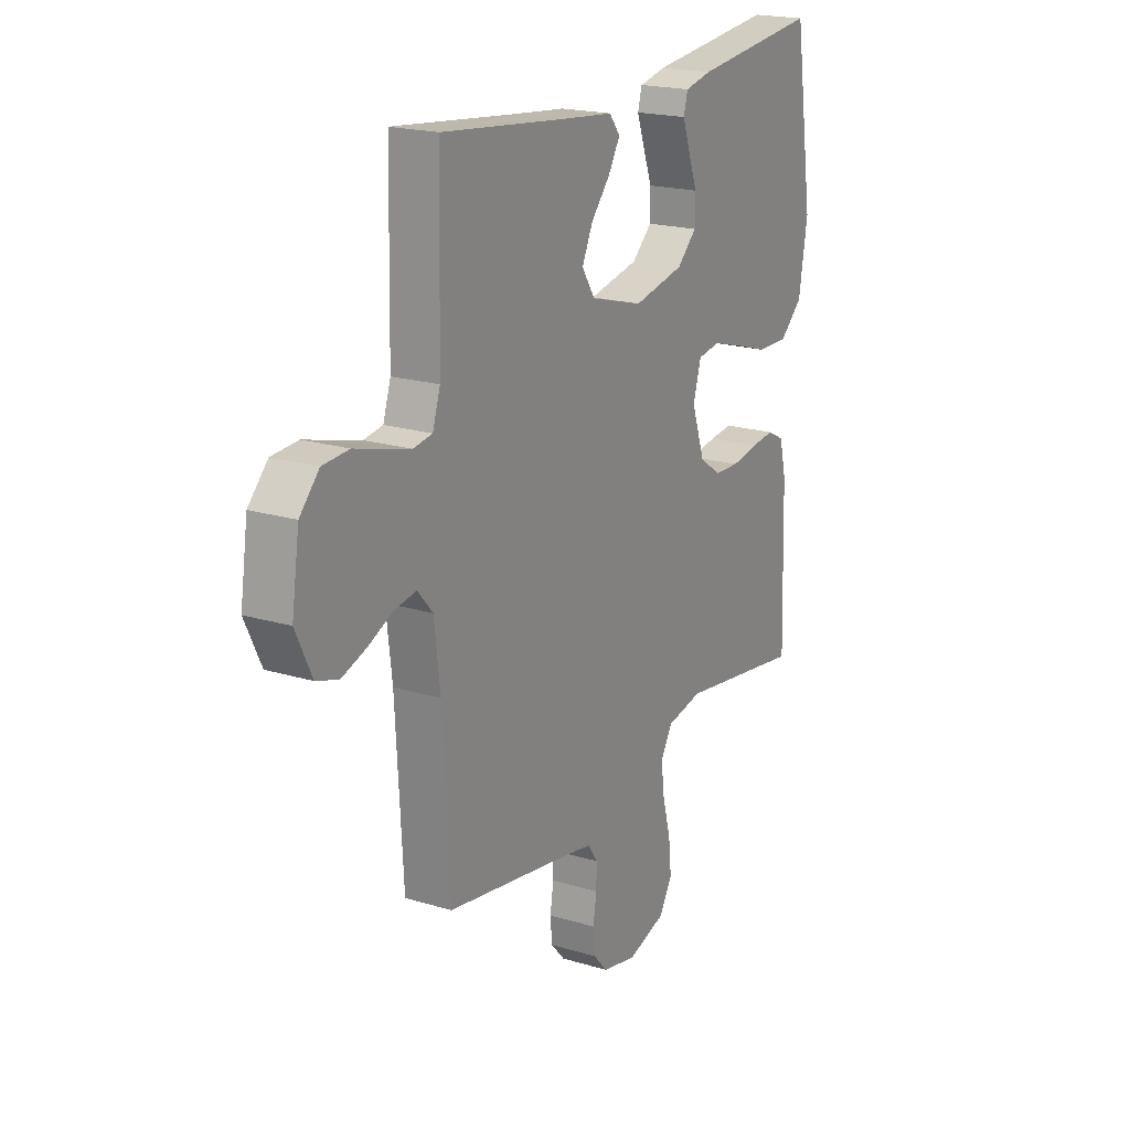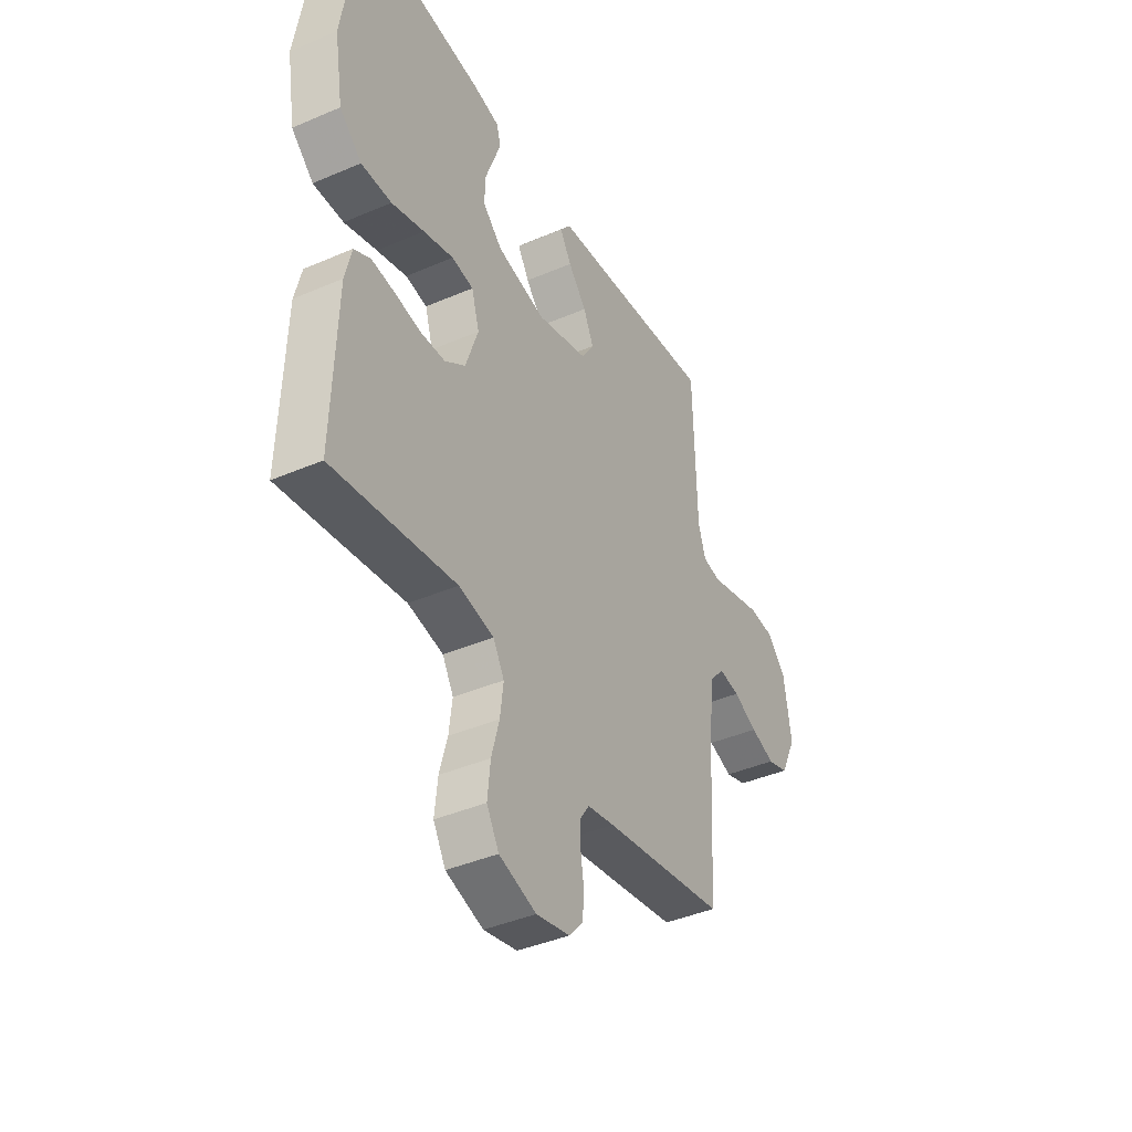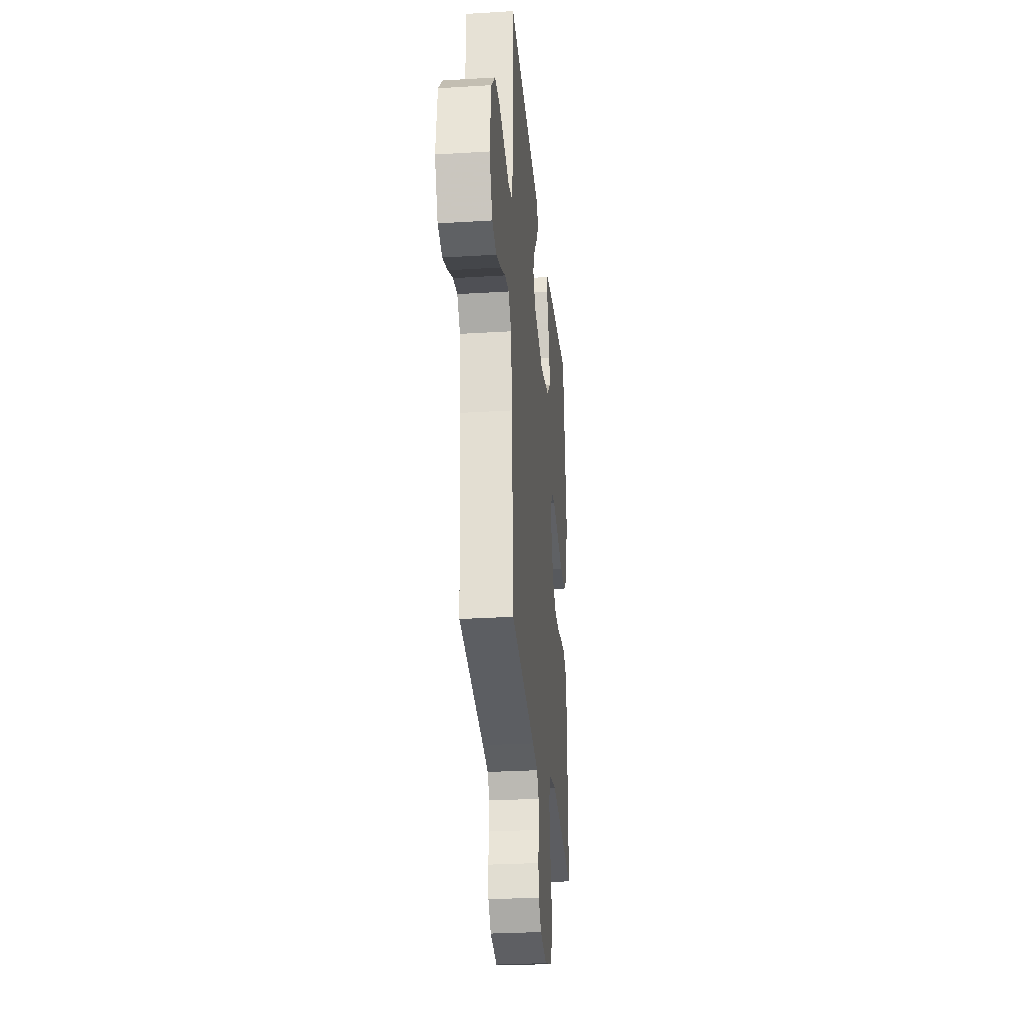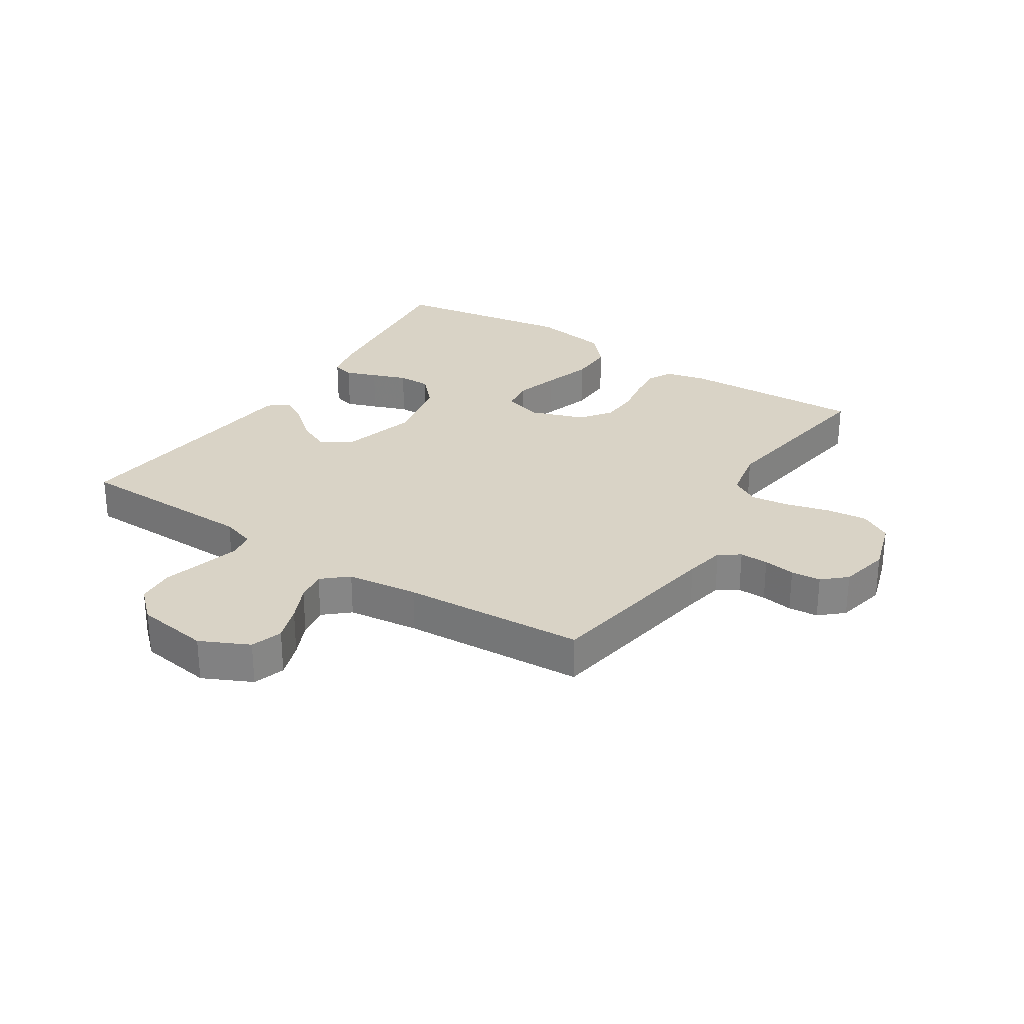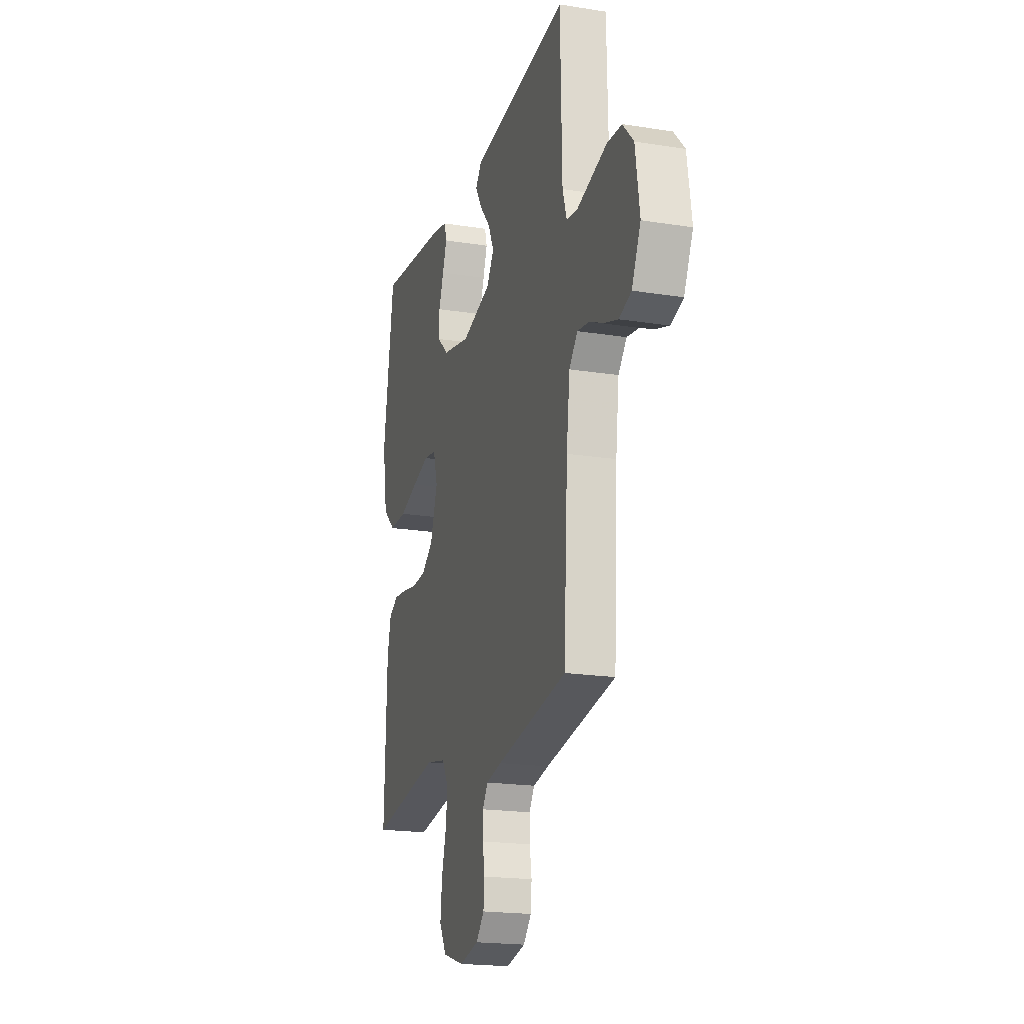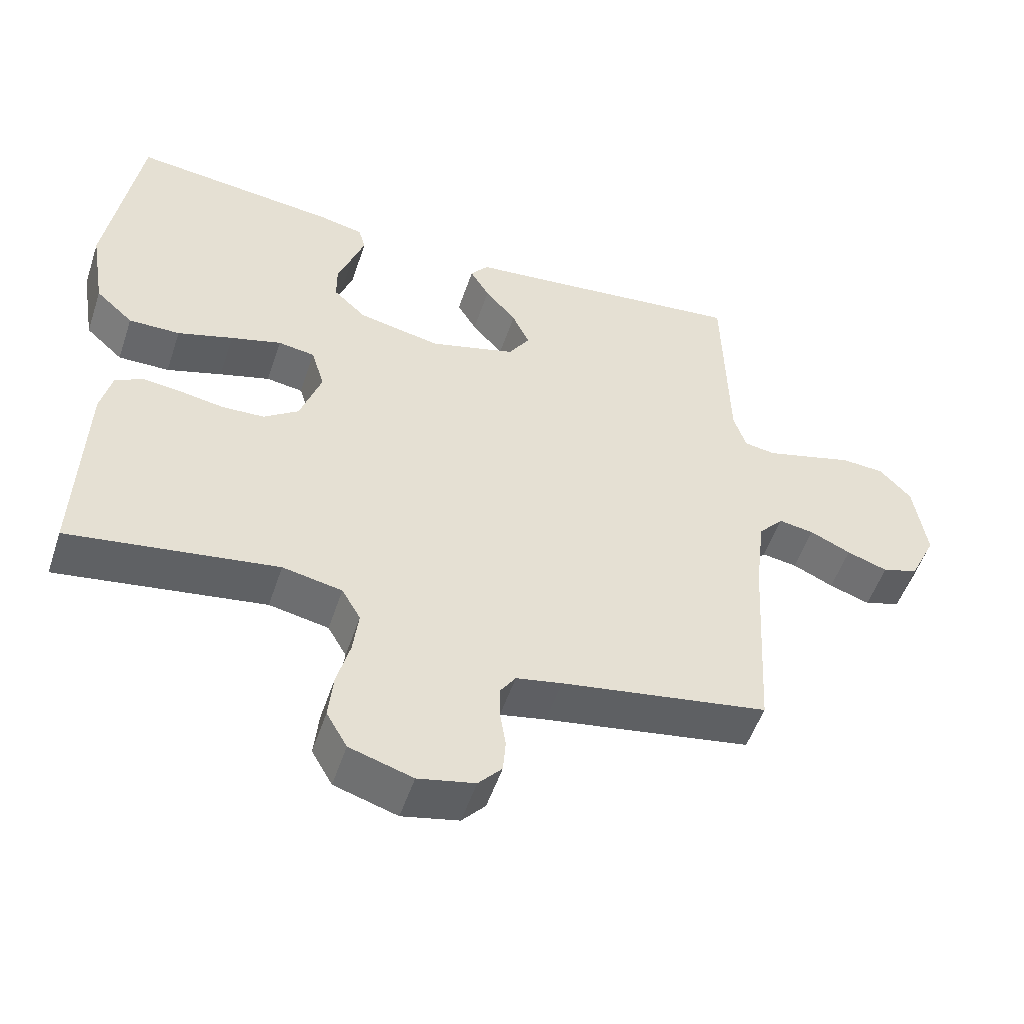
<metadata>
{"format":"obj","ext":"obj","renderer":"f3d","projection":"perspective","resolution":1024,"background":"white","views":[{"elev":19.9,"azim":119.2,"up":"+Z"},{"elev":-40.8,"azim":-62.3,"up":"+Z"},{"elev":-28.4,"azim":95.3,"up":"+Z"},{"elev":28.3,"azim":122.8,"up":"+Y"},{"elev":-19.6,"azim":73.5,"up":"+Z"},{"elev":-52.4,"azim":-18.3,"up":"+Z"}]}
</metadata>
<code>
v -0.5 0.07 -0.5
v -0.49 0.07 -0.2
v -0.474 0.07 -0.133
v -0.434 0.07 -0.112
v -0.378 0.07 -0.118
v -0.314 0.07 -0.129
v -0.253 0.07 -0.126
v -0.203 0.07 -0.09
v -0.172 0.07 0
v -0.191 0.07 0.064
v -0.244 0.07 0.072
v -0.317 0.07 0.051
v -0.397 0.07 0.026
v -0.471 0.07 0.025
v -0.525 0.07 0.074
v -0.546 0.07 0.2
v -0.5 0.07 0.5
v -0.2 0.07 0.466
v -0.137 0.07 0.452
v -0.127 0.07 0.416
v -0.145 0.07 0.365
v -0.166 0.07 0.308
v -0.166 0.07 0.254
v -0.119 0.07 0.21
v 0 0.07 0.185
v 0.125 0.07 0.22
v 0.156 0.07 0.268
v 0.131 0.07 0.322
v 0.086 0.07 0.375
v 0.058 0.07 0.422
v 0.084 0.07 0.455
v 0.2 0.07 0.467
v 0.5 0.07 0.5
v 0.507 0.07 0.2
v 0.525 0.07 0.144
v 0.57 0.07 0.137
v 0.632 0.07 0.154
v 0.7 0.07 0.173
v 0.762 0.07 0.169
v 0.808 0.07 0.12
v 0.826 0.07 0
v 0.788 0.07 -0.08
v 0.736 0.07 -0.097
v 0.677 0.07 -0.077
v 0.618 0.07 -0.05
v 0.567 0.07 -0.042
v 0.531 0.07 -0.083
v 0.517 0.07 -0.2
v 0.5 0.07 -0.5
v 0.2 0.07 -0.55
v 0.134 0.07 -0.563
v 0.111 0.07 -0.597
v 0.112 0.07 -0.644
v 0.12 0.07 -0.696
v 0.116 0.07 -0.745
v 0.082 0.07 -0.783
v 0 0.07 -0.801
v -0.091 0.07 -0.773
v -0.121 0.07 -0.721
v -0.114 0.07 -0.653
v -0.095 0.07 -0.583
v -0.087 0.07 -0.519
v -0.114 0.07 -0.472
v -0.2 0.07 -0.455
v -0.5 0 -0.5
v -0.49 0 -0.2
v -0.474 0 -0.133
v -0.434 0 -0.112
v -0.378 0 -0.118
v -0.314 0 -0.129
v -0.253 0 -0.126
v -0.203 0 -0.09
v -0.172 0 0
v -0.191 0 0.064
v -0.244 0 0.072
v -0.317 0 0.051
v -0.397 0 0.026
v -0.471 0 0.025
v -0.525 0 0.074
v -0.546 0 0.2
v -0.5 0 0.5
v -0.2 0 0.466
v -0.137 0 0.452
v -0.127 0 0.416
v -0.145 0 0.365
v -0.166 0 0.308
v -0.166 0 0.254
v -0.119 0 0.21
v 0 0 0.185
v 0.125 0 0.22
v 0.156 0 0.268
v 0.131 0 0.322
v 0.086 0 0.375
v 0.058 0 0.422
v 0.084 0 0.455
v 0.2 0 0.467
v 0.5 0 0.5
v 0.507 0 0.2
v 0.525 0 0.144
v 0.57 0 0.137
v 0.632 0 0.154
v 0.7 0 0.173
v 0.762 0 0.169
v 0.808 0 0.12
v 0.826 0 0
v 0.788 0 -0.08
v 0.736 0 -0.097
v 0.677 0 -0.077
v 0.618 0 -0.05
v 0.567 0 -0.042
v 0.531 0 -0.083
v 0.517 0 -0.2
v 0.5 0 -0.5
v 0.2 0 -0.55
v 0.134 0 -0.563
v 0.111 0 -0.597
v 0.112 0 -0.644
v 0.12 0 -0.696
v 0.116 0 -0.745
v 0.082 0 -0.783
v 0 0 -0.801
v -0.091 0 -0.773
v -0.121 0 -0.721
v -0.114 0 -0.653
v -0.095 0 -0.583
v -0.087 0 -0.519
v -0.114 0 -0.472
v -0.2 0 -0.455
f 59 60 61
f 58 59 61
f 57 58 61
f 56 57 61
f 55 56 61
f 54 55 61
f 53 54 61
f 52 53 61 62
f 51 52 62 63
f 48 49 50
f 50 51 63
f 48 50 63
f 47 48 63
f 43 44 45
f 42 43 45
f 41 42 45
f 40 41 45
f 39 40 45
f 38 39 45
f 37 38 45
f 36 37 45 46
f 47 63 64
f 46 47 64
f 36 46 64
f 35 36 64
f 30 31 32
f 29 30 32
f 28 29 32
f 32 33 34
f 28 32 34
f 27 28 34
f 20 21 22
f 19 20 22
f 18 19 22
f 17 18 22
f 16 17 22
f 15 16 22
f 14 15 22
f 13 14 22
f 12 13 22
f 11 12 22 23
f 10 11 23 24
f 4 5 6
f 3 4 6
f 2 3 6
f 1 2 6
f 64 1 6
f 64 6 7
f 34 35 64
f 27 34 64
f 26 27 64
f 25 26 64
f 9 10 24 25
f 8 9 25 64
f 7 8 64
f 125 124 123
f 125 123 122
f 125 122 121
f 125 121 120
f 125 120 119
f 125 119 118
f 125 118 117
f 126 125 117 116
f 127 126 116 115
f 114 113 112
f 127 115 114
f 127 114 112
f 127 112 111
f 109 108 107
f 109 107 106
f 109 106 105
f 109 105 104
f 109 104 103
f 109 103 102
f 109 102 101
f 110 109 101 100
f 128 127 111
f 128 111 110
f 128 110 100
f 128 100 99
f 96 95 94
f 96 94 93
f 96 93 92
f 98 97 96
f 98 96 92
f 98 92 91
f 86 85 84
f 86 84 83
f 86 83 82
f 86 82 81
f 86 81 80
f 86 80 79
f 86 79 78
f 86 78 77
f 86 77 76
f 87 86 76 75
f 88 87 75 74
f 70 69 68
f 70 68 67
f 70 67 66
f 70 66 65
f 70 65 128
f 71 70 128
f 128 99 98
f 128 98 91
f 128 91 90
f 128 90 89
f 89 88 74 73
f 128 89 73 72
f 128 72 71
f 1 65 66 2
f 2 66 67 3
f 3 67 68 4
f 4 68 69 5
f 5 69 70 6
f 6 70 71 7
f 7 71 72 8
f 8 72 73 9
f 9 73 74 10
f 10 74 75 11
f 11 75 76 12
f 12 76 77 13
f 13 77 78 14
f 14 78 79 15
f 15 79 80 16
f 16 80 81 17
f 17 81 82 18
f 18 82 83 19
f 19 83 84 20
f 20 84 85 21
f 21 85 86 22
f 22 86 87 23
f 23 87 88 24
f 24 88 89 25
f 25 89 90 26
f 26 90 91 27
f 27 91 92 28
f 28 92 93 29
f 29 93 94 30
f 30 94 95 31
f 31 95 96 32
f 32 96 97 33
f 33 97 98 34
f 34 98 99 35
f 35 99 100 36
f 36 100 101 37
f 37 101 102 38
f 38 102 103 39
f 39 103 104 40
f 40 104 105 41
f 41 105 106 42
f 42 106 107 43
f 43 107 108 44
f 44 108 109 45
f 45 109 110 46
f 46 110 111 47
f 47 111 112 48
f 48 112 113 49
f 49 113 114 50
f 50 114 115 51
f 51 115 116 52
f 52 116 117 53
f 53 117 118 54
f 54 118 119 55
f 55 119 120 56
f 56 120 121 57
f 57 121 122 58
f 58 122 123 59
f 59 123 124 60
f 60 124 125 61
f 61 125 126 62
f 62 126 127 63
f 63 127 128 64
f 64 128 65 1

</code>
